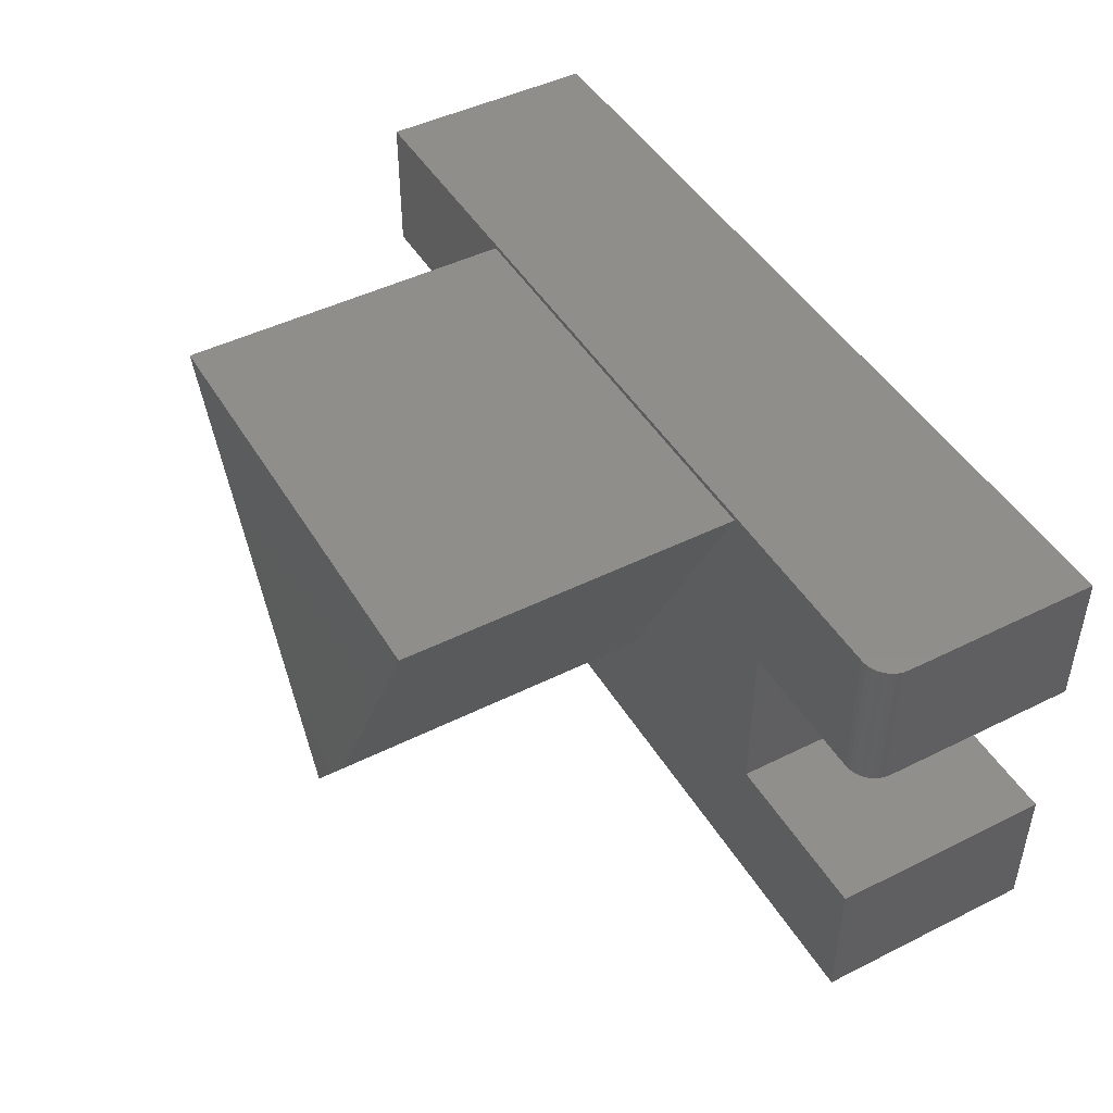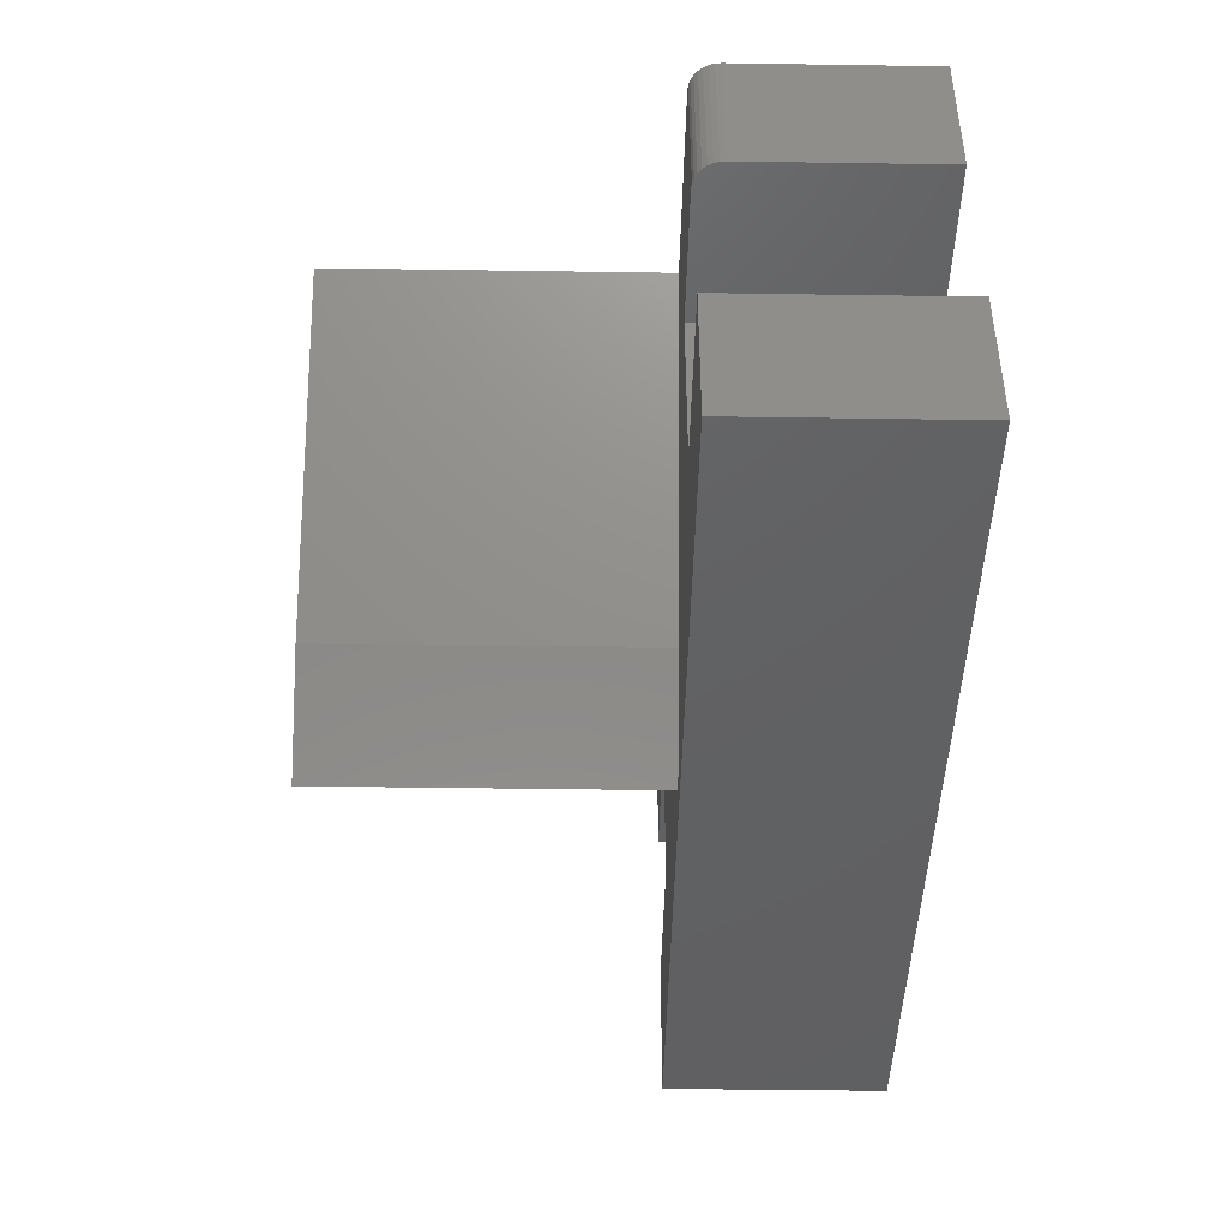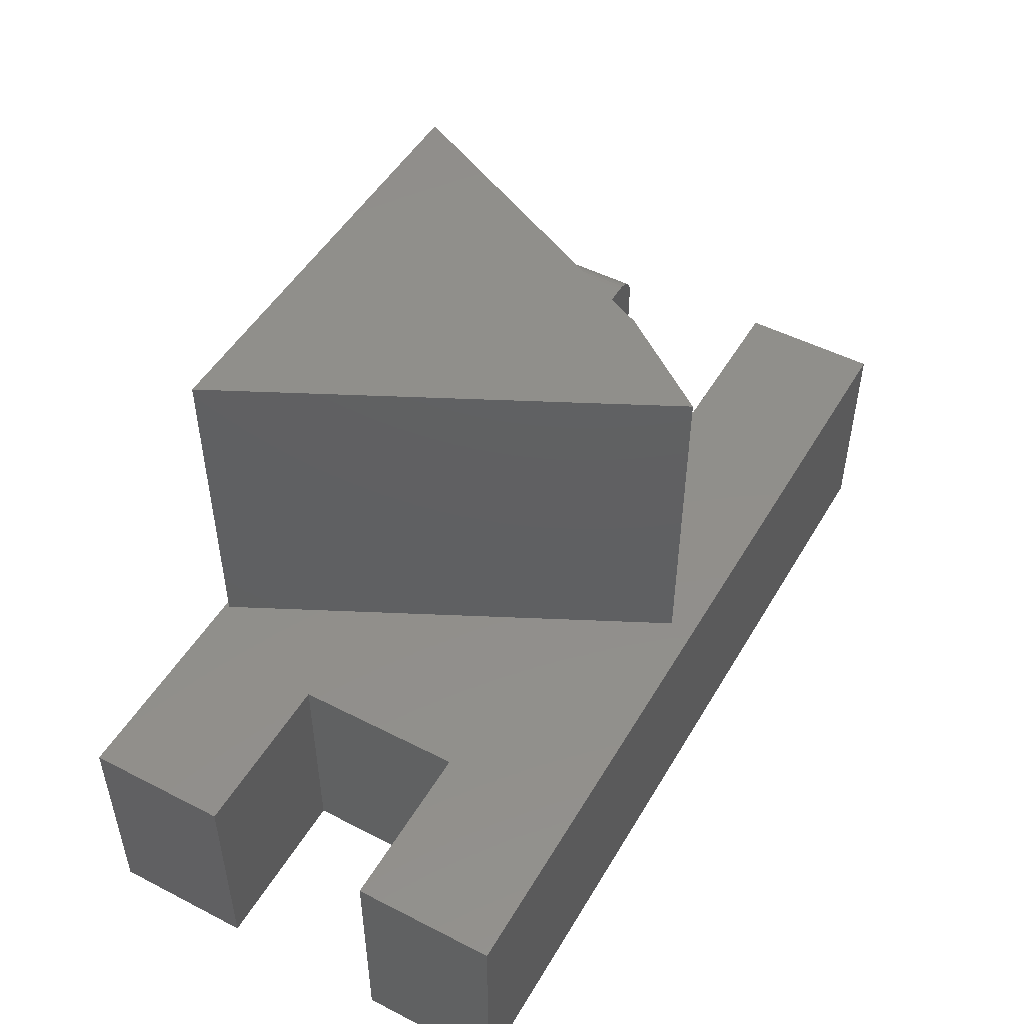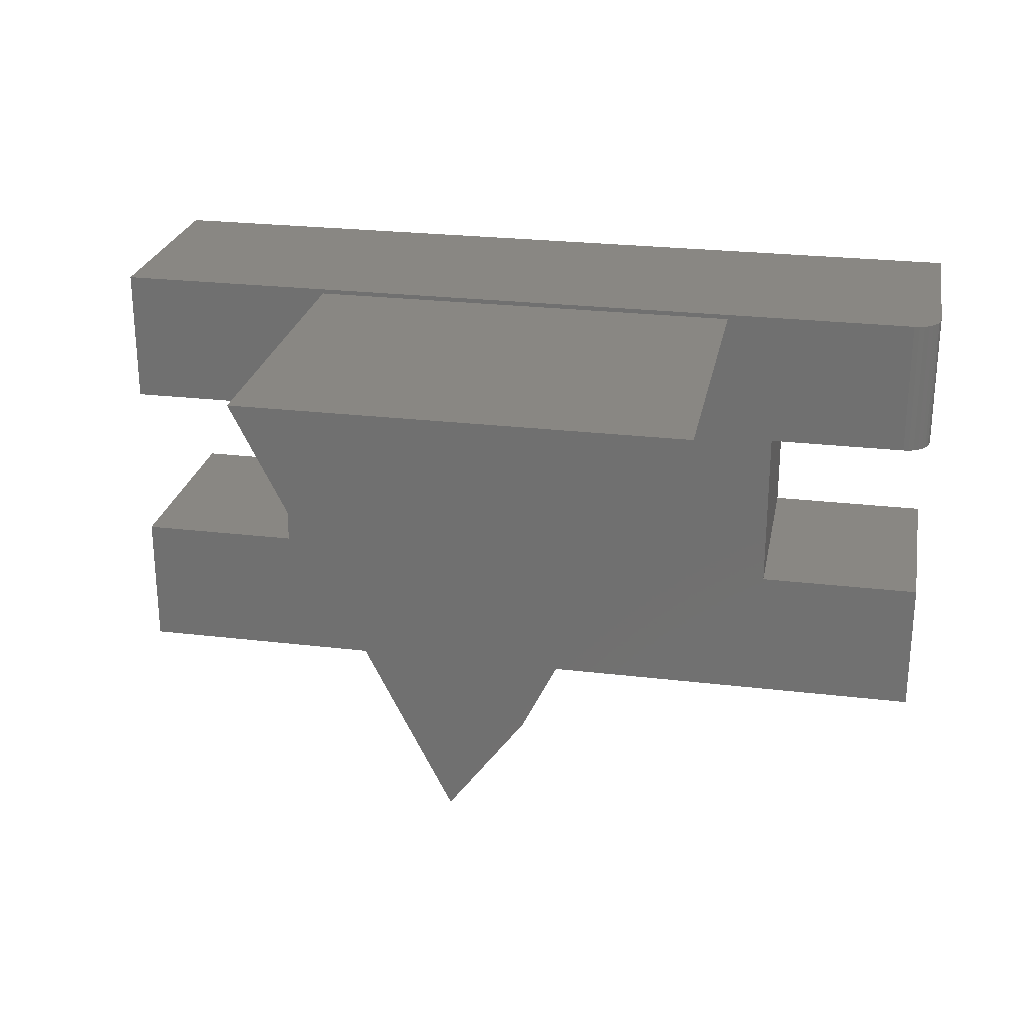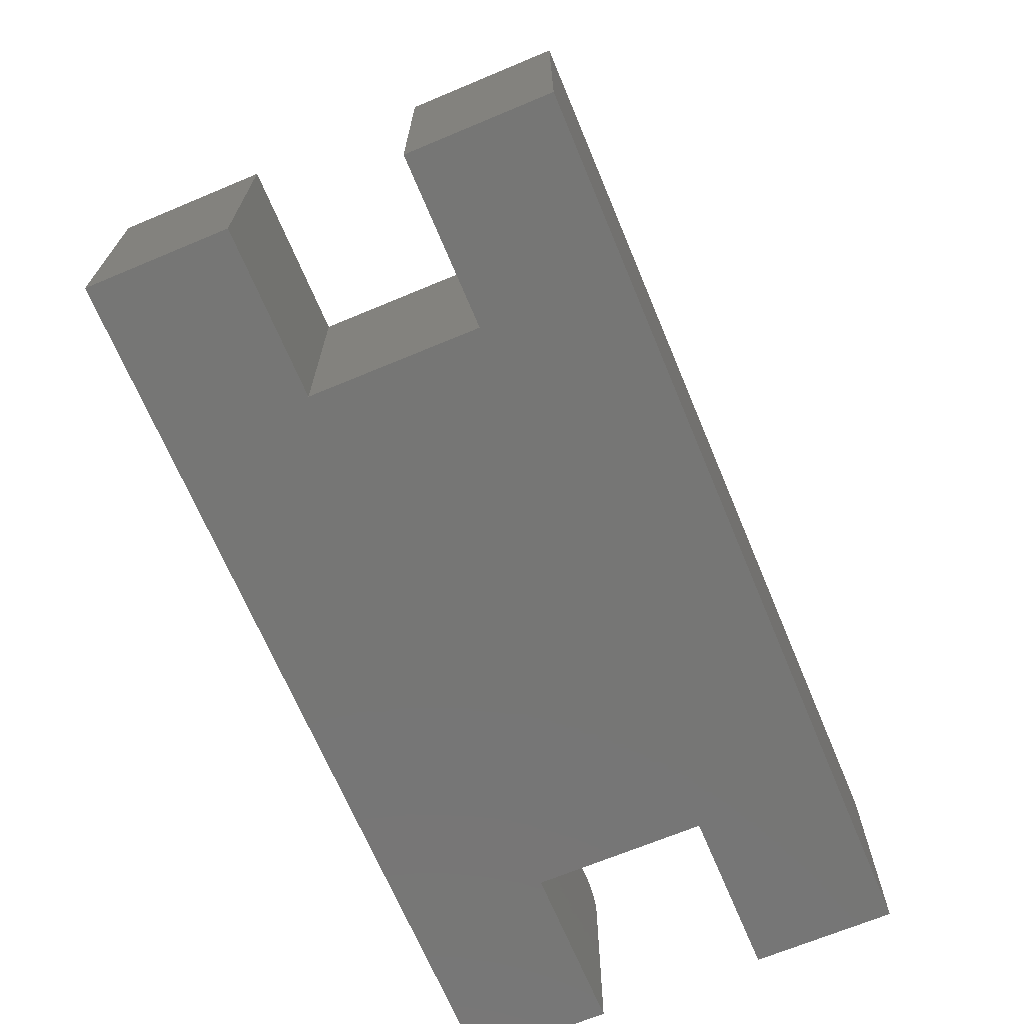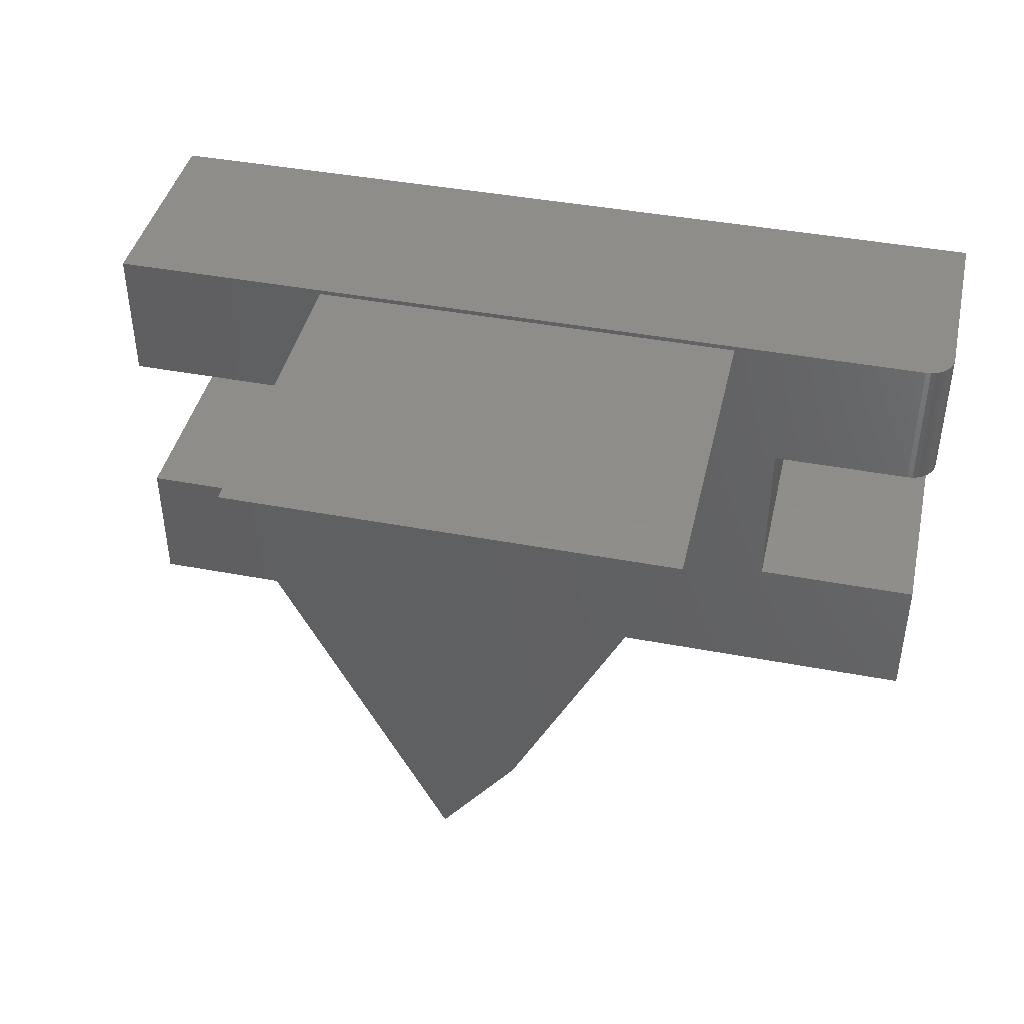
<metadata>
{"format":"stl","ext":"stl","renderer":"f3d","projection":"perspective","resolution":1024,"background":"white","views":[{"elev":46.3,"azim":60.4,"up":"+Y"},{"elev":-43.5,"azim":89.0,"up":"+Y"},{"elev":49.6,"azim":-60.5,"up":"+Z"},{"elev":25.1,"azim":10.9,"up":"+Y"},{"elev":-68.4,"azim":-67.3,"up":"+Z"},{"elev":42.2,"azim":12.8,"up":"+Y"}]}
</metadata>
<code>
# stl→obj: 49 verts, 94 faces
v 0.3664 0.02092 0.375
v 0.4289 0.105 0.375
v 0.1875 0.375 0.375
v 0.5625 0.375 0.375
v 0.4289 0.105 0.09375
v 0.5625 0.375 0.09375
v 0.1875 0.375 0.09375
v 0.3664 0.02092 0.09375
v 0.7266 0.3789 0.09375
v 0 0.3789 0.09375
v 0.377 -1.665e-16 0.09375
v 0 0 0.09375
v 0.75 0 0.09375
v 0.75 0.1184 0.09375
v 0 0.2605 0.09375
v 0.1421 0.2605 0.09375
v 0.1421 0.1184 0.09375
v 0 0.1184 0.09375
v 0.7266 0.2605 0.09375
v 0.6079 0.2605 0.09375
v 0.6079 0.1184 0.09375
v 0.75 0 -0.09375
v 0 0 -0.09375
v 0.7461 0.3789 0.08333
v 0.7355 0.3789 0.09197
v 0.7396 0.3789 0.0898
v 0.7431 0.3789 0.08689
v 0 0.3789 -0.09375
v 0.7311 0.3789 0.0933
v 0.75 0.3789 -0.09375
v 0.7482 0.3789 0.07928
v 0.7495 0.3789 0.07488
v 0.75 0.3789 0.07031
v 0.75 0.2605 0.07031
v 0.75 0.2605 -0.09375
v 0.7495 0.2605 0.07488
v 0.7482 0.2605 0.07928
v 0.7461 0.2605 0.08333
v 0.7431 0.2605 0.08689
v 0.7396 0.2605 0.0898
v 0.7355 0.2605 0.09197
v 0.7311 0.2605 0.0933
v 0.6079 0.2605 -0.09375
v 0.1421 0.2605 -0.09375
v 0 0.2605 -0.09375
v 0 0.1184 -0.09375
v 0.1421 0.1184 -0.09375
v 0.6079 0.1184 -0.09375
v 0.75 0.1184 -0.09375
f 1 2 3
f 3 2 4
f 2 5 4
f 4 5 6
f 3 7 1
f 1 7 8
f 9 7 6
f 9 10 7
f 11 8 12
f 13 14 11
f 11 14 5
f 11 5 8
f 10 15 7
f 7 15 16
f 7 16 8
f 8 16 17
f 8 17 12
f 12 17 18
f 19 9 20
f 20 9 6
f 20 6 21
f 21 6 5
f 21 5 14
f 1 8 2
f 2 8 5
f 22 13 23
f 23 13 11
f 23 11 12
f 4 6 3
f 3 6 7
f 24 25 26
f 24 26 27
f 28 10 9
f 28 9 29
f 28 29 30
f 29 25 24
f 29 24 31
f 29 31 32
f 29 32 33
f 29 33 30
f 34 35 33
f 33 35 30
f 34 36 37
f 35 34 37
f 35 37 38
f 35 38 39
f 35 39 40
f 35 40 41
f 35 41 42
f 35 42 19
f 35 19 20
f 35 20 43
f 34 33 36
f 36 33 32
f 36 32 37
f 37 32 31
f 37 31 38
f 38 31 24
f 38 24 39
f 39 24 27
f 39 27 40
f 40 27 26
f 40 26 41
f 41 26 25
f 41 25 42
f 42 25 29
f 42 29 19
f 19 29 9
f 30 35 43
f 30 43 44
f 30 44 45
f 30 45 28
f 23 46 47
f 23 47 48
f 23 48 49
f 23 49 22
f 47 44 48
f 48 44 43
f 18 46 12
f 12 46 23
f 17 47 18
f 18 47 46
f 44 47 16
f 16 47 17
f 15 45 16
f 16 45 44
f 10 28 15
f 15 28 45
f 48 43 21
f 21 43 20
f 14 49 21
f 21 49 48
f 13 22 14
f 14 22 49

</code>
